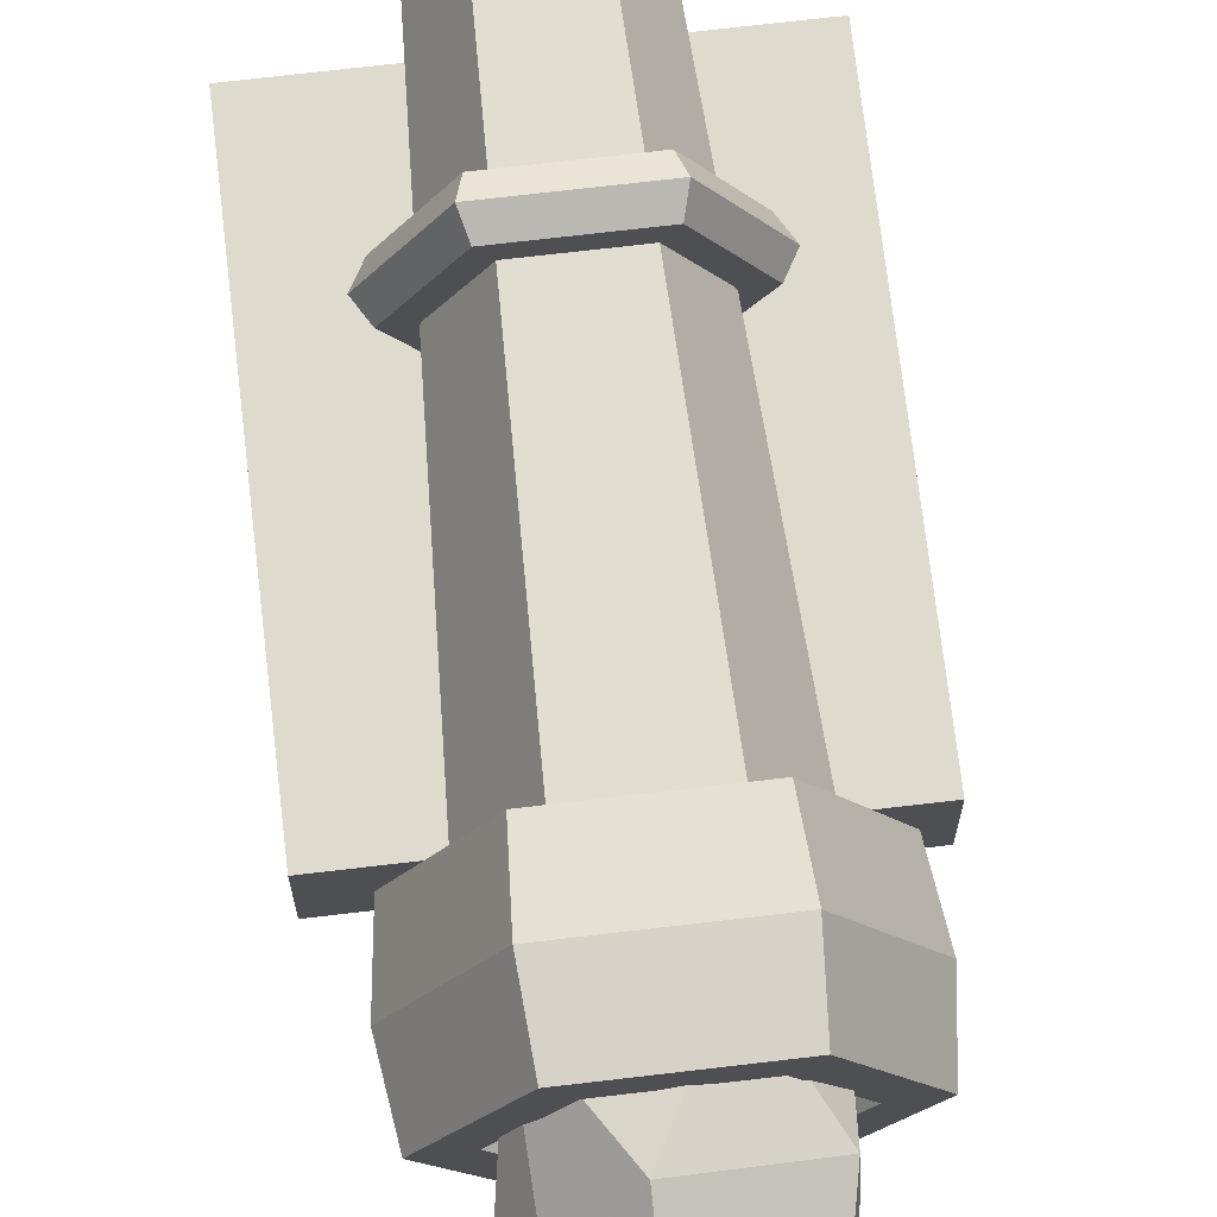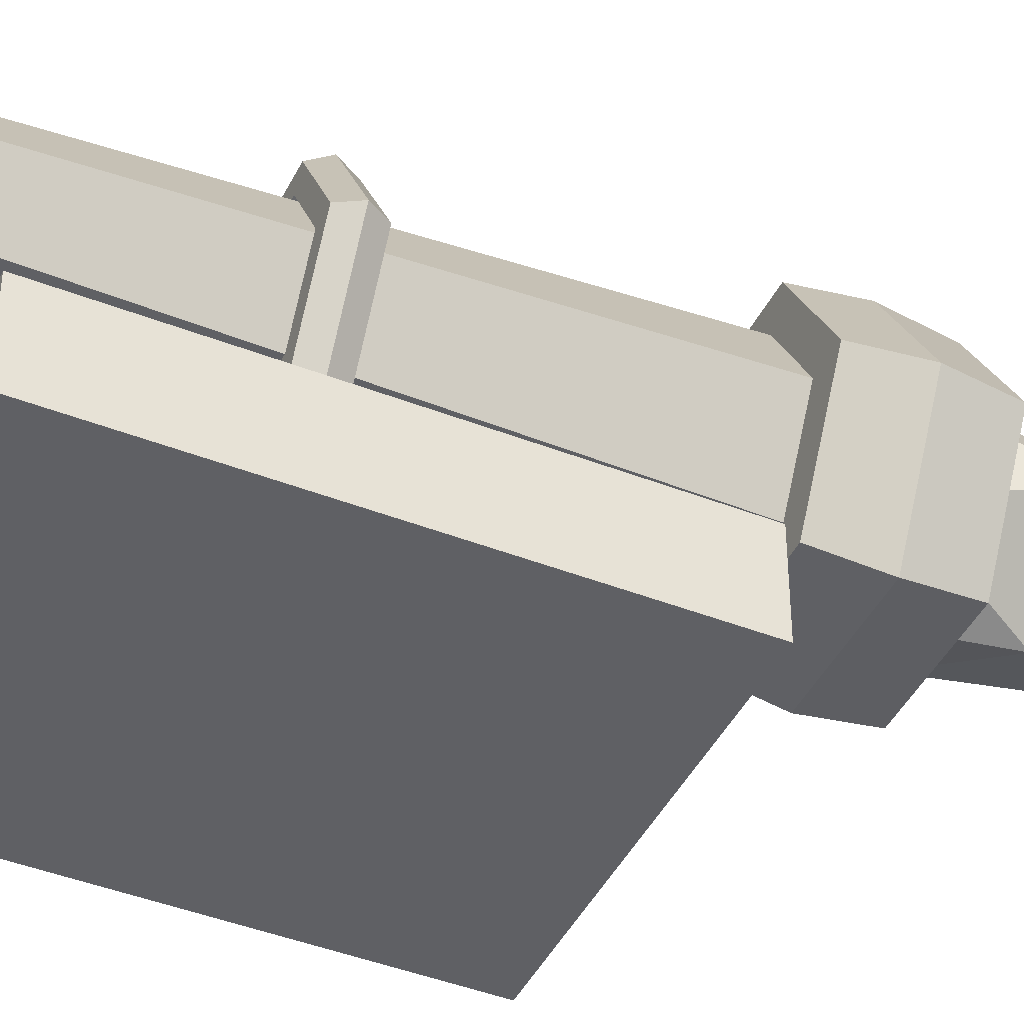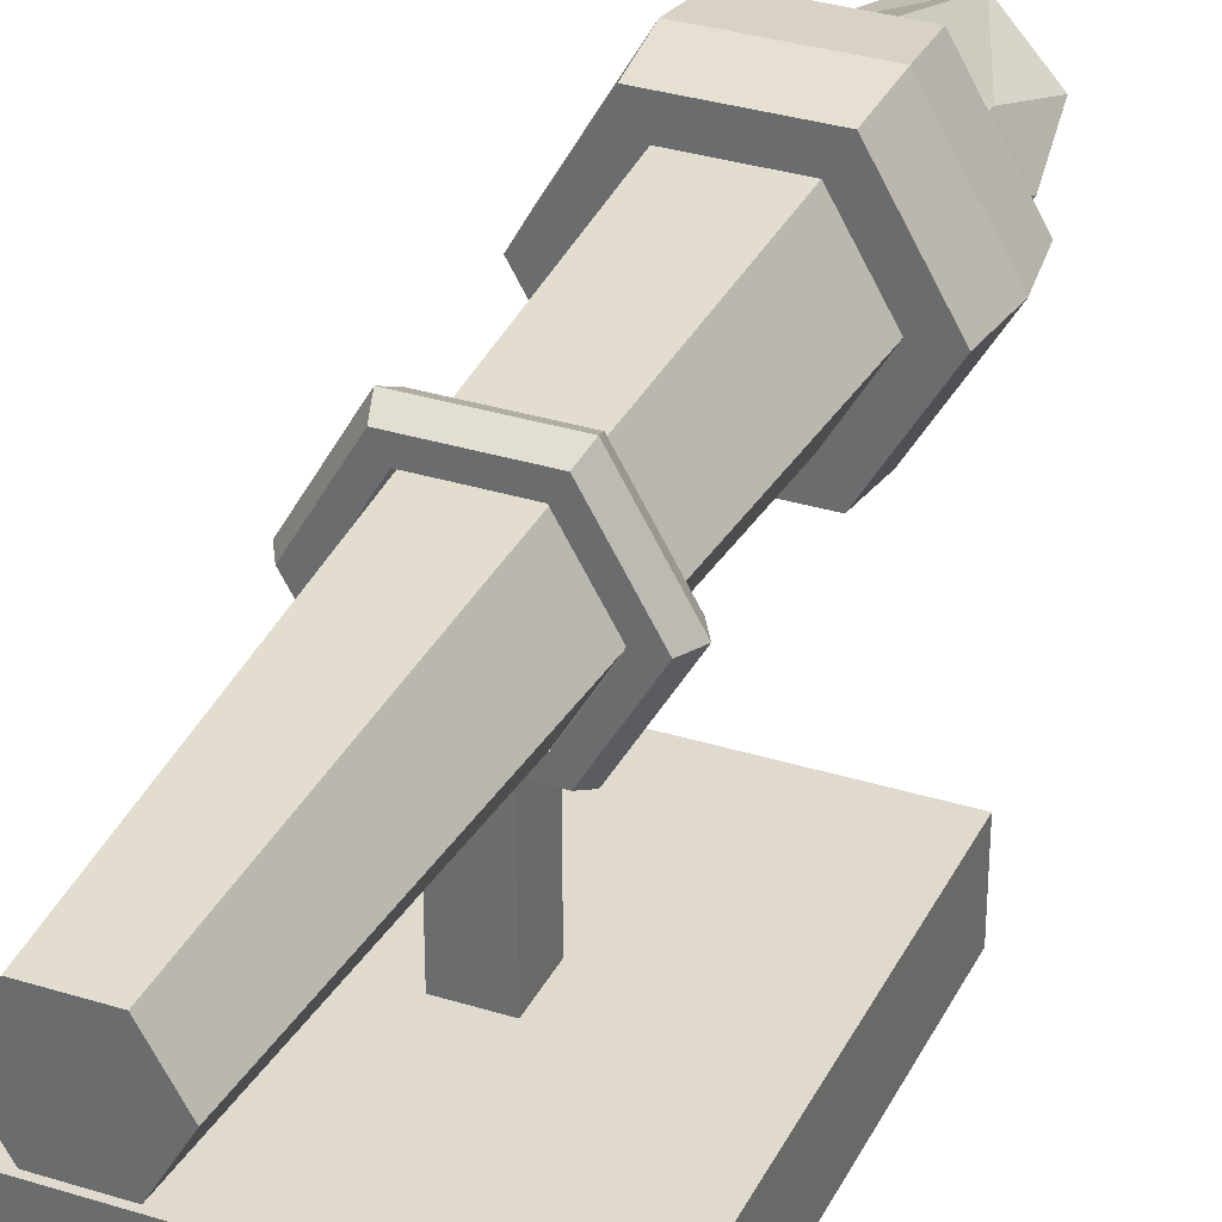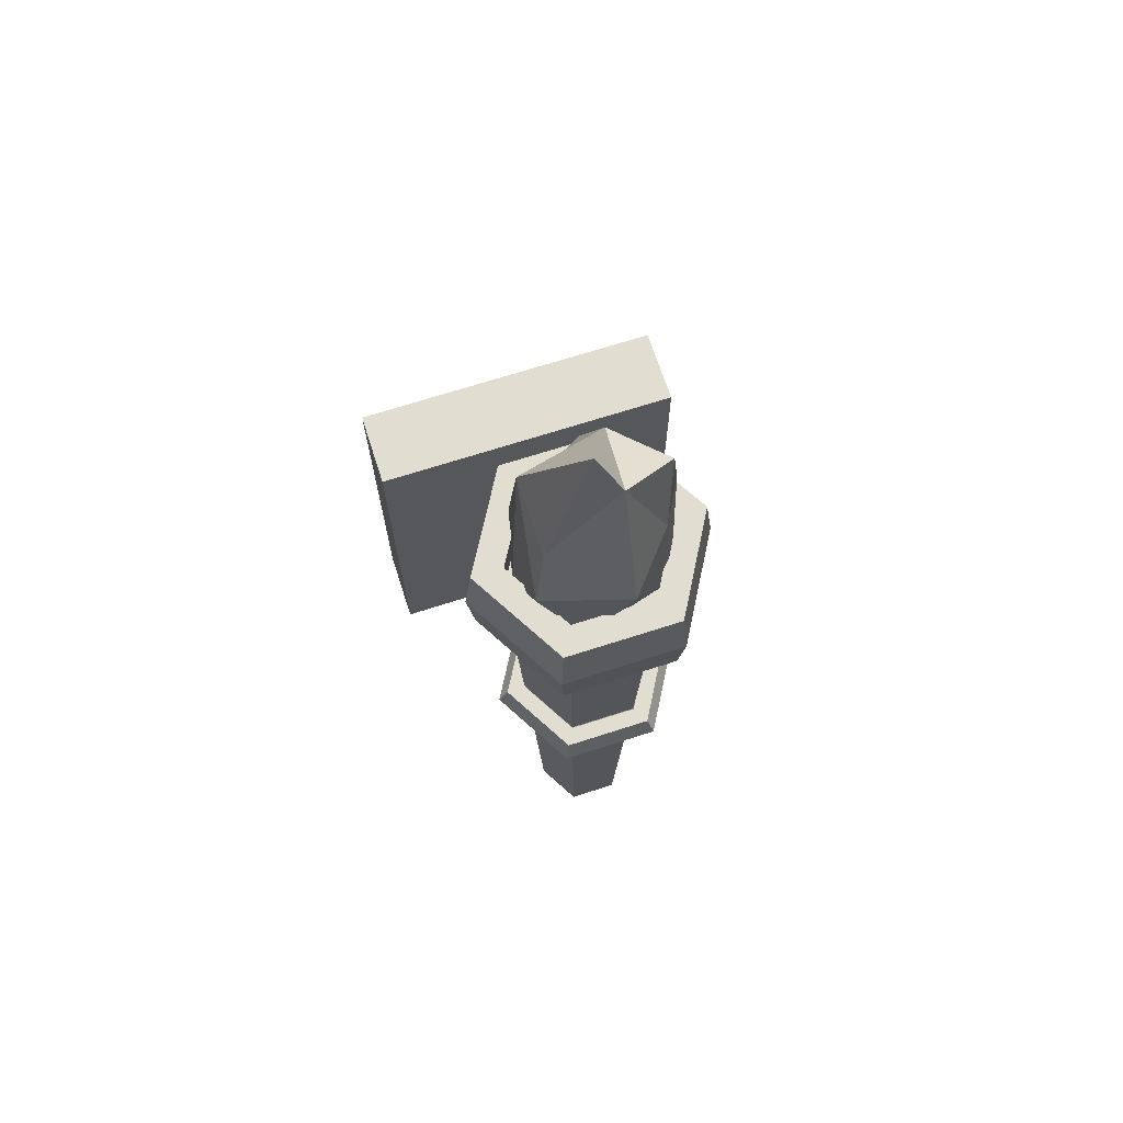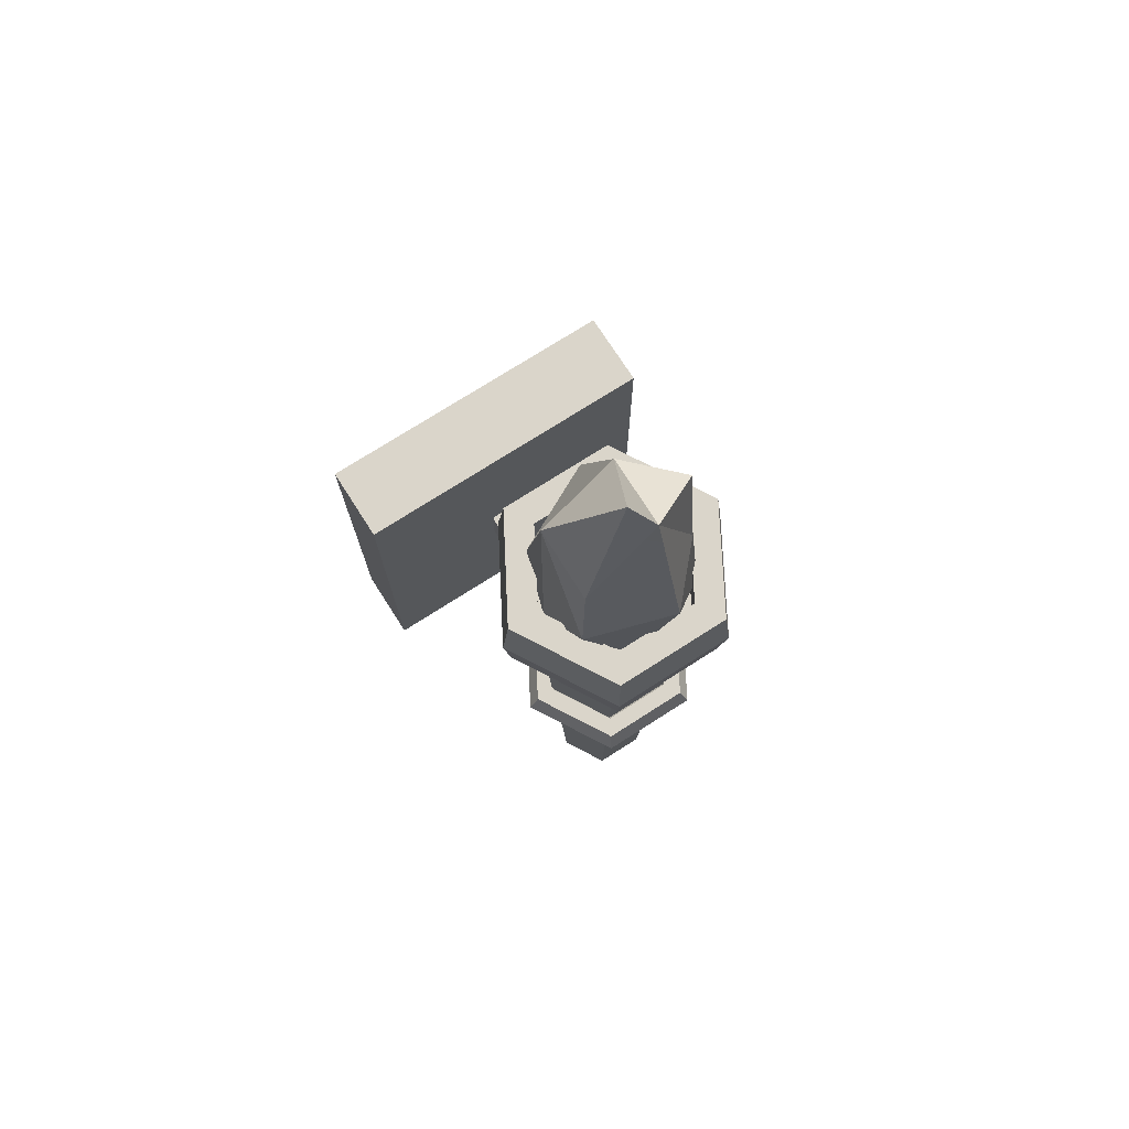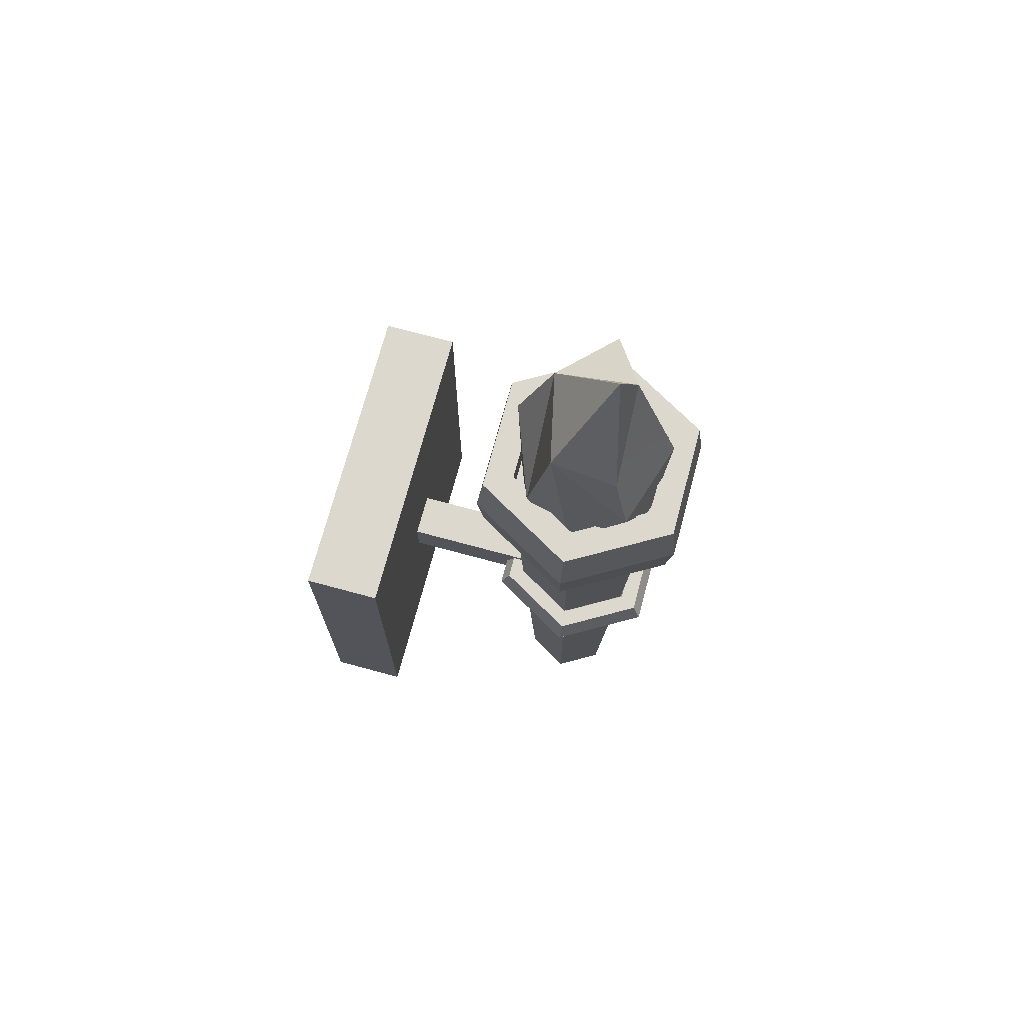
<metadata>
{"format":"obj","ext":"obj","renderer":"f3d","projection":"perspective","resolution":1024,"background":"white","views":[{"elev":71.3,"azim":173.3,"up":"+Z"},{"elev":-43.2,"azim":65.1,"up":"+Z"},{"elev":32.9,"azim":23.3,"up":"+Z"},{"elev":68.7,"azim":-17.9,"up":"+Y"},{"elev":74.2,"azim":-32.6,"up":"+Y"},{"elev":72.5,"azim":-74.9,"up":"+Y"}]}
</metadata>
<code>
v 0.01039 0.2919 0.1291
v 0.0418 0.2992 0.2045
v -0.03926 0.3395 0.1637
v 0.04979 0.352 0.1859
v 0.01197 0.2817 0.2373
v 0.01226 0.3765 0.2062
v -0.00349 0.4102 0.1963
v -0.05024 0.2254 0.1822
v -0.01374 0.2217 0.1397
v 0.03997 0.2227 0.1559
v -0.04151 0.261 0.1493
v -0.01744 0.2259 0.2313
v -0.0367 0.3189 0.2075
v -0.0454 0.2772 0.2186
v 0.01923 0.3434 0.1509
v 0.05781 0.2982 0.1757
v 0.04446 0.2251 0.2135
v -0.0002464 0.1831 0.1837
v -0.01489 -0.01567 0.05179
v -0.01489 0.01567 0.05179
v -0.1058 -0.1355 6.177e-05
v -0.1058 0.1355 6.182e-05
v 0.01489 -0.01567 0.05179
v 0.01489 0.01567 0.05179
v 0.1058 -0.1355 6.177e-05
v 0.1058 0.1355 6.182e-05
v -0.1058 -0.1355 0.05179
v -0.1058 0.1355 0.05179
v 0.1058 0.1355 0.05179
v 0.1058 -0.1355 0.05179
v -0.01489 -0.01567 0.1527
v -0.01489 0.01567 0.1527
v 0.01489 0.01567 0.1527
v 0.01489 -0.01567 0.1527
v 0.06671 -3.023e-08 0.1855
v 0.06004 0.01155 0.1855
v 0.0467 0.01155 0.1855
v 0.04003 -3.023e-08 0.1855
v 0.0467 -0.01155 0.1855
v 0.06004 -0.01155 0.1855
v 0.03335 -2.081e-08 0.1278
v 0.03002 0.01155 0.1335
v 0.02335 0.01155 0.1451
v 0.02001 -2.458e-08 0.1509
v 0.02335 -0.01155 0.1451
v 0.03002 -0.01155 0.1335
v -0.03335 -2.081e-08 0.1278
v -0.03002 0.01155 0.1335
v -0.02335 0.01155 0.1451
v -0.02001 -2.458e-08 0.1509
v -0.02335 -0.01155 0.1451
v -0.03002 -0.01155 0.1335
v -0.06671 -3.023e-08 0.1855
v -0.06004 0.01155 0.1855
v -0.0467 0.01155 0.1855
v -0.04003 -3.023e-08 0.1855
v -0.0467 -0.01155 0.1855
v -0.06004 -0.01155 0.1855
v -0.03335 -3.964e-08 0.2433
v -0.03002 0.01155 0.2375
v -0.02335 0.01155 0.226
v -0.02001 -3.587e-08 0.2202
v -0.02335 -0.01155 0.226
v -0.03002 -0.01155 0.2375
v 0.03335 -3.964e-08 0.2433
v 0.03002 0.01155 0.2375
v 0.02335 0.01155 0.226
v 0.02001 -3.587e-08 0.2202
v 0.02335 -0.01155 0.226
v 0.03002 -0.01155 0.2375
v -0.01696 -0.2385 0.1549
v -0.02778 0.1804 0.1362
v 0.01696 -0.2385 0.1549
v 0.02778 0.1804 0.1362
v 0.03393 -0.2385 0.1843
v 0.05556 0.1804 0.1843
v 0.01696 -0.2385 0.2137
v 0.02778 0.1804 0.2324
v -0.01696 -0.2385 0.2137
v -0.02778 0.1804 0.2324
v -0.03393 -0.2385 0.1843
v -0.05556 0.1804 0.1843
v 0.02778 0.257 0.1362
v -0.02778 0.257 0.1362
v 0.05556 0.257 0.1843
v 0.02778 0.257 0.2324
v -0.02778 0.257 0.2324
v -0.05556 0.257 0.1843
v 0.03857 0.1804 0.1175
v -0.03857 0.1804 0.1175
v 0.07714 0.1804 0.1843
v 0.03857 0.1804 0.2511
v -0.03857 0.1804 0.2511
v -0.07714 0.1804 0.1843
v 0.03857 0.257 0.1175
v -0.03857 0.257 0.1175
v 0.07714 0.257 0.1843
v 0.03857 0.257 0.2511
v -0.03857 0.257 0.2511
v -0.07714 0.257 0.1843
v 0.02778 0.2293 0.1362
v -0.02778 0.2293 0.1362
v 0.05556 0.2293 0.1843
v 0.02778 0.2293 0.2324
v -0.02778 0.2293 0.2324
v -0.05556 0.2293 0.1843
v 0.04104 0.2187 0.1132
v 0.08208 0.2187 0.1843
v -0.04104 0.2187 0.2554
v -0.08208 0.2187 0.1843
v -0.04104 0.2187 0.1132
v 0.04104 0.2187 0.2554
g Light_08
f 1 15 16
f 2 4 6
f 16 4 2
f 7 3 13
f 11 8 3
f 15 7 6
f 6 5 2
f 15 3 7
f 5 6 13
f 11 15 1
f 6 7 13
f 6 4 15
f 11 3 15
f 1 9 11
f 15 4 16
f 8 14 3
f 14 13 3
f 9 8 11
f 9 10 18
f 5 13 14
f 14 12 5
f 17 16 2
f 9 18 8
f 18 10 17
f 8 18 12
f 10 16 17
f 1 10 9
f 10 1 16
f 18 17 12
f 8 12 14
f 2 5 17
f 17 5 12
f 27 28 21
f 21 28 22
f 21 22 25
f 25 22 26
f 25 26 30
f 30 26 29
f 19 23 31
f 31 23 34
f 21 25 27
f 27 25 30
f 26 22 29
f 29 22 28
f 28 27 20
f 19 20 27
f 30 29 23
f 24 23 29
f 27 30 19
f 23 19 30
f 29 28 24
f 20 24 28
f 34 33 31
f 31 33 32
f 20 19 32
f 32 19 31
f 24 20 33
f 33 20 32
f 23 24 34
f 34 24 33
f 35 41 36
f 36 41 42
f 36 42 37
f 37 42 43
f 37 43 38
f 38 43 44
f 38 44 39
f 39 44 45
f 39 45 40
f 40 45 46
f 40 46 35
f 35 46 41
f 41 47 42
f 42 47 48
f 42 48 43
f 43 48 49
f 43 49 44
f 44 49 50
f 44 50 45
f 45 50 51
f 45 51 46
f 46 51 52
f 46 52 41
f 41 52 47
f 47 53 48
f 48 53 54
f 48 54 49
f 49 54 55
f 49 55 50
f 50 55 56
f 50 56 51
f 51 56 57
f 51 57 52
f 52 57 58
f 52 58 47
f 47 58 53
f 53 59 54
f 54 59 60
f 54 60 55
f 55 60 61
f 55 61 56
f 56 61 62
f 56 62 57
f 57 62 63
f 57 63 58
f 58 63 64
f 58 64 53
f 53 64 59
f 59 65 60
f 60 65 66
f 60 66 61
f 61 66 67
f 61 67 62
f 62 67 68
f 62 68 63
f 63 68 69
f 63 69 64
f 64 69 70
f 64 70 59
f 59 70 65
f 65 35 66
f 66 35 36
f 66 36 67
f 67 36 37
f 67 37 68
f 68 37 38
f 68 38 69
f 69 38 39
f 69 39 70
f 70 39 40
f 70 40 65
f 65 40 35
f 71 72 73
f 73 72 74
f 73 74 75
f 75 74 76
f 75 76 77
f 77 76 78
f 77 78 79
f 79 78 80
f 80 78 93
f 93 78 92
f 79 80 81
f 81 80 82
f 81 82 71
f 71 82 72
f 71 73 81
f 73 75 81
f 75 77 81
f 77 79 81
f 84 88 102
f 102 88 106
f 86 87 98
f 98 87 99
f 82 80 94
f 94 80 93
f 72 82 90
f 90 82 94
f 85 86 97
f 97 86 98
f 88 84 100
f 100 84 96
f 108 107 97
f 97 107 95
f 110 109 100
f 100 109 99
f 107 111 95
f 95 111 96
f 112 108 98
f 98 108 97
f 111 110 96
f 96 110 100
f 109 112 99
f 99 112 98
f 84 83 96
f 96 83 95
f 74 72 89
f 89 72 90
f 78 76 92
f 92 76 91
f 87 88 99
f 99 88 100
f 76 74 91
f 91 74 89
f 83 85 95
f 95 85 97
f 101 102 103
f 102 106 103
f 106 105 103
f 105 104 103
f 87 86 105
f 105 86 104
f 85 83 103
f 103 83 101
f 88 87 106
f 106 87 105
f 86 85 104
f 104 85 103
f 83 84 101
f 101 84 102
f 93 92 109
f 109 92 112
f 90 94 111
f 111 94 110
f 92 91 112
f 112 91 108
f 89 90 107
f 107 90 111
f 94 93 110
f 110 93 109
f 91 89 108
f 108 89 107

</code>
